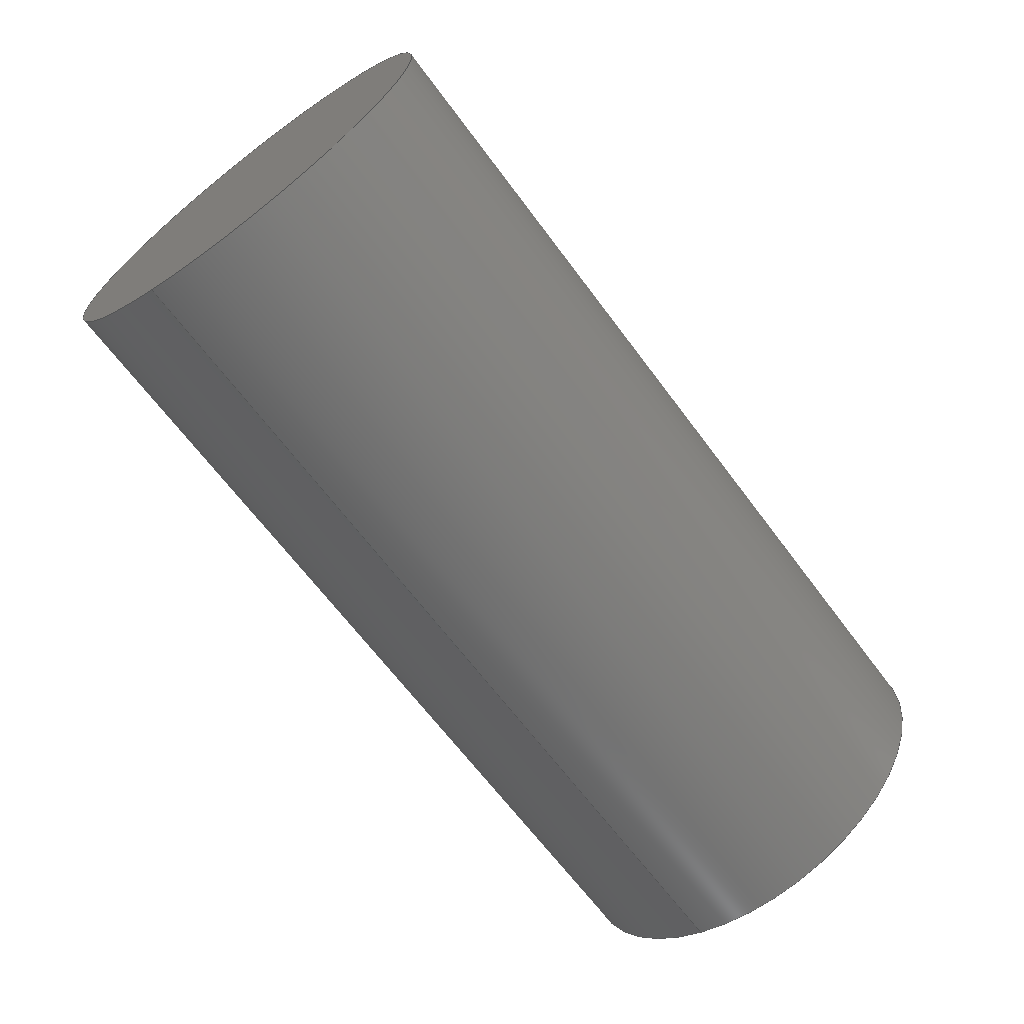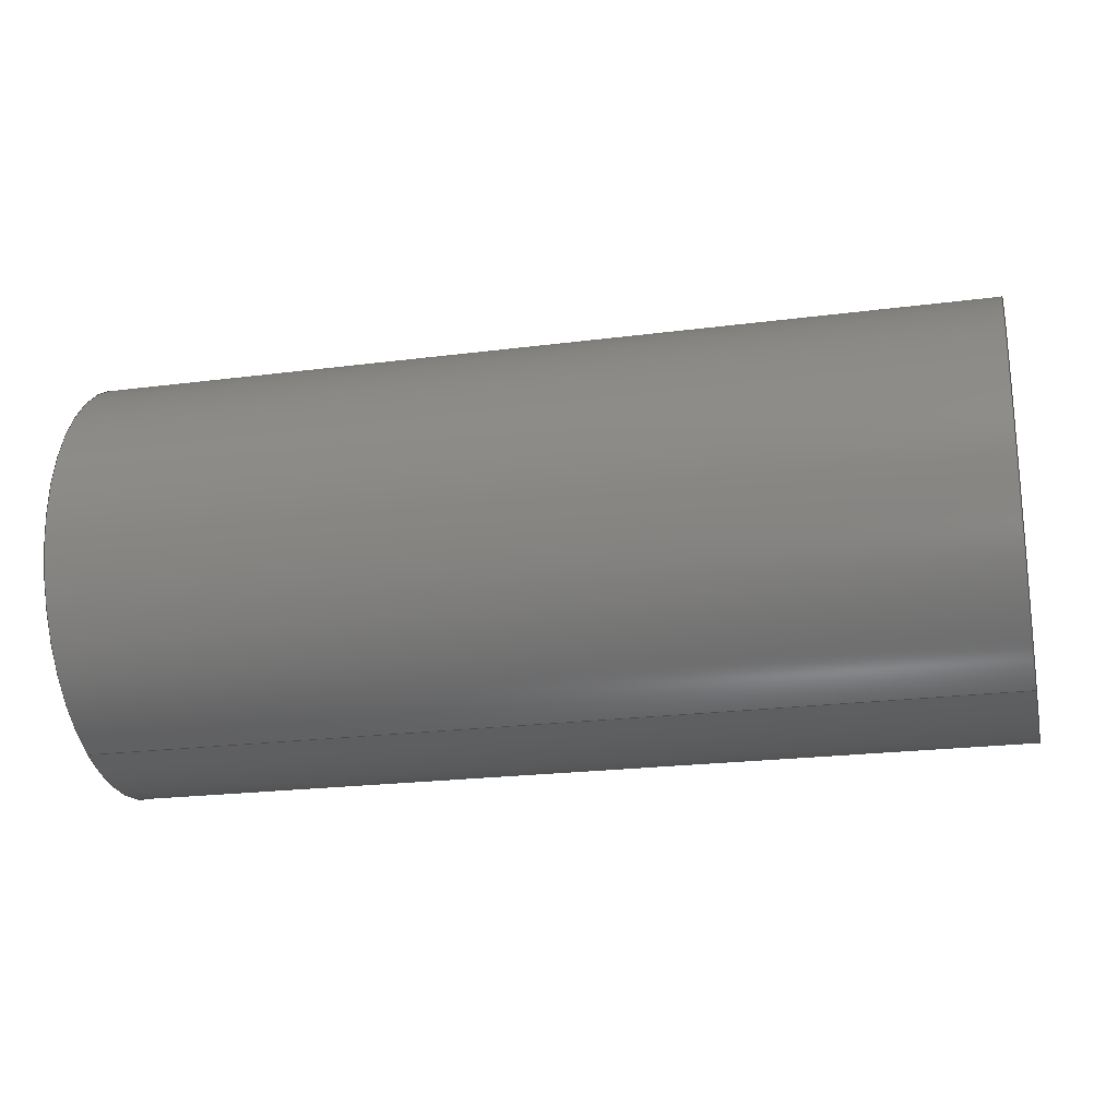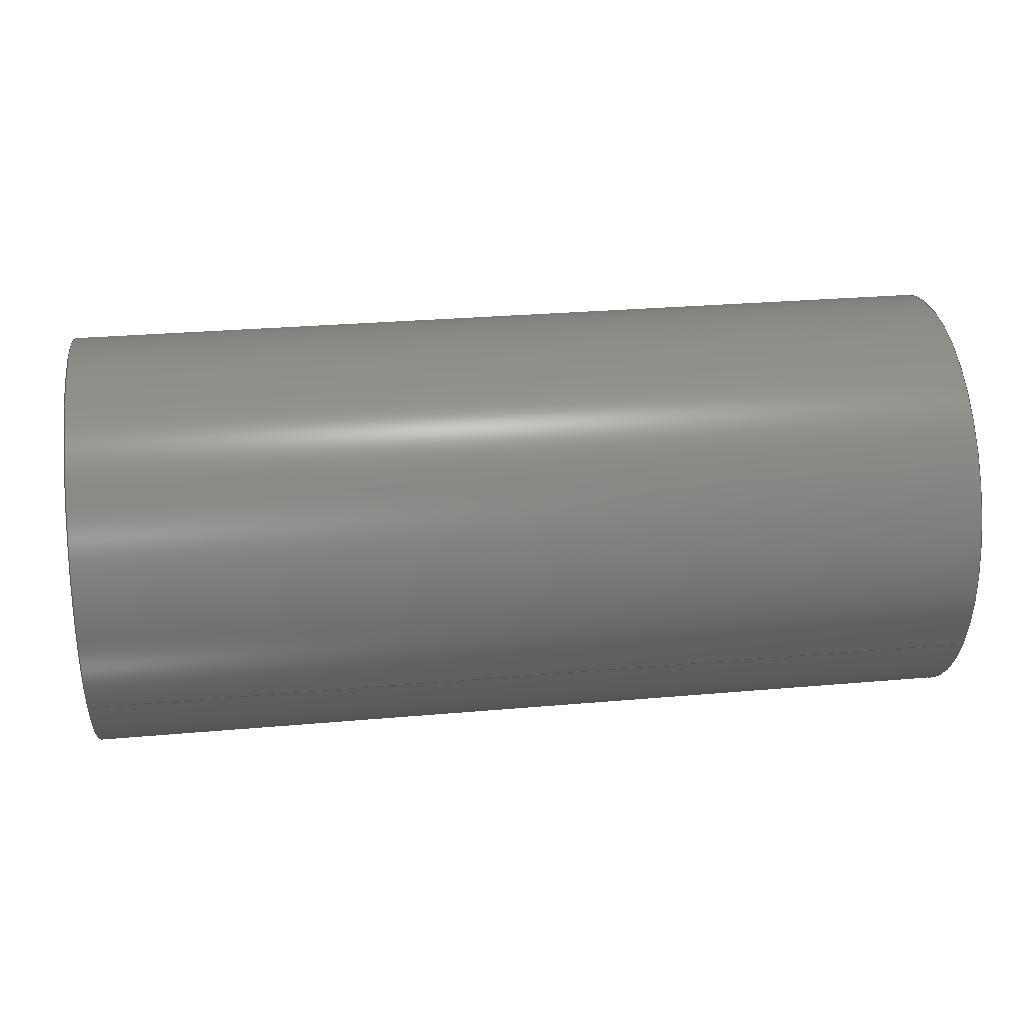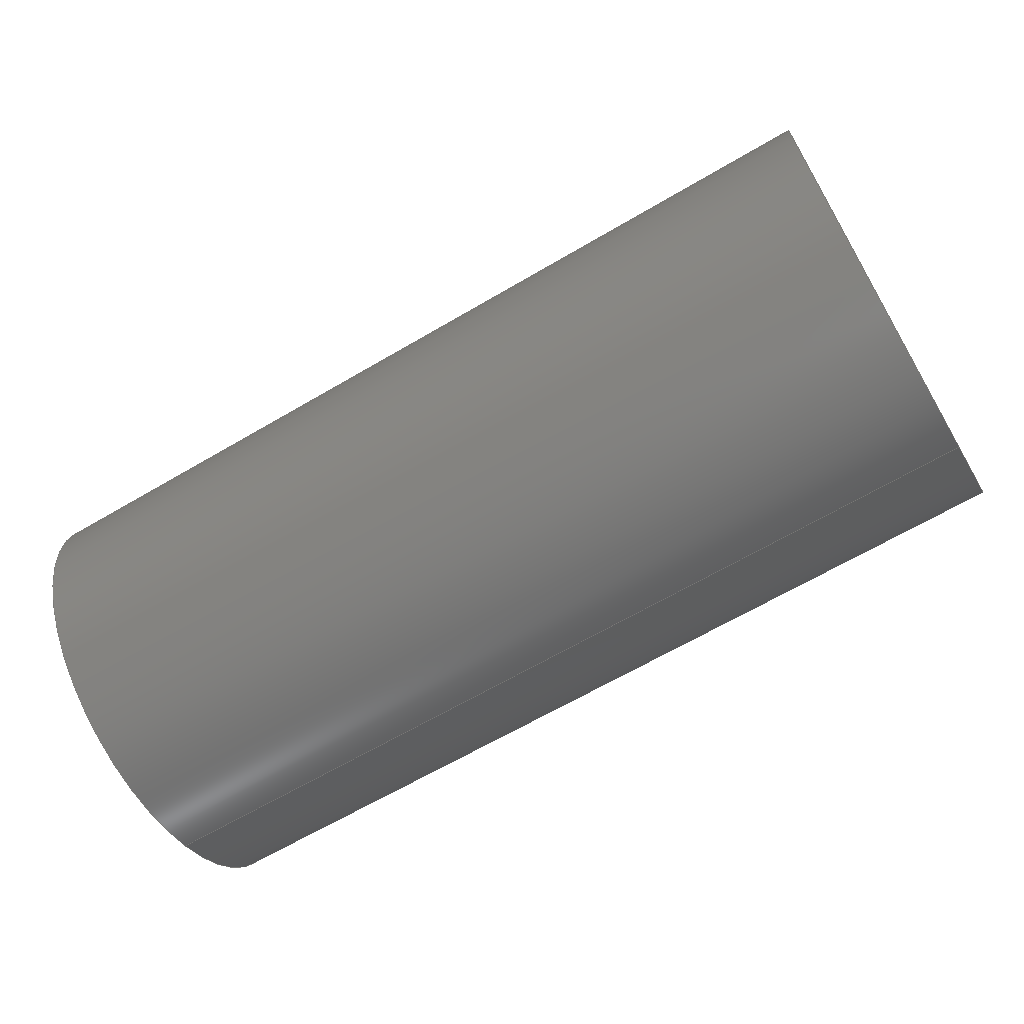
<metadata>
{"format":"step","ext":"step","renderer":"f3d","projection":"perspective","resolution":1024,"background":"white","views":[{"elev":-66.1,"azim":-53.3,"up":"+Y"},{"elev":-21.8,"azim":-167.2,"up":"+Y"},{"elev":29.3,"azim":-7.4,"up":"+Z"},{"elev":-65.2,"azim":30.6,"up":"+Y"}]}
</metadata>
<code>
ISO-10303-21;
DATA;
#1 =( NAMED_UNIT ( * ) PLANE_ANGLE_UNIT ( ) SI_UNIT ( $, .RADIAN. ) );
#2 = STYLED_ITEM ( 'NONE', ( #62 ), #162 ) ;
#3 = LENGTH_MEASURE_WITH_UNIT ( LENGTH_MEASURE( 0.0254 ), #104 );
#4 = AXIS2_PLACEMENT_3D ( 'NONE', #86, #182, #186 ) ;
#5 = DIRECTION ( 'NONE',  ( 0, 0, 1 ) ) ;
#6 = EDGE_LOOP ( 'NONE', ( #82, #23 ) ) ;
#7 = ORIENTED_EDGE ( 'NONE', *, *, #78, .F. ) ;
#8 = CIRCLE ( 'NONE', #4, 0.6496 ) ;
#9 = LINE ( 'NONE', #113, #94 ) ;
#10 = PLANE ( 'NONE',  #117 ) ;
#11 =( NAMED_UNIT ( * ) SI_UNIT ( $, .STERADIAN. ) SOLID_ANGLE_UNIT ( ) );
#12 = COLOUR_RGB ( '',0.7922, 0.8196, 0.9333 ) ;
#13 = ORIENTED_EDGE ( 'NONE', *, *, #59, .T. ) ;
#14 = SURFACE_STYLE_USAGE ( .BOTH. , #145 ) ;
#15 = FACE_OUTER_BOUND ( 'NONE', #111, .T. ) ;
#16 = PRODUCT ( 'pump0', 'pump0', '', ( #55 ) ) ;
#17 =( CONVERSION_BASED_UNIT ( 'INCH', #131 ) LENGTH_UNIT ( ) NAMED_UNIT ( #90 ) );
#18 = DIRECTION ( 'NONE',  ( 1, 0, 0 ) ) ;
#19 = EDGE_CURVE ( 'NONE', #57, #173, #30, .T. ) ;
#20 = CLOSED_SHELL ( 'NONE', ( #142, #116, #39, #83 ) ) ;
#21 = PRODUCT_DEFINITION_SHAPE ( 'NONE', 'NONE',  #189 ) ;
#22 = CARTESIAN_POINT ( 'NONE',  ( -0.06912, 0.05042, 0.6255 ) ) ;
#23 = ORIENTED_EDGE ( 'NONE', *, *, #19, .F. ) ;
#24 = DIRECTION ( 'NONE',  ( 1, 0, 0 ) ) ;
#25 = PLANE ( 'NONE',  #181 ) ;
#26 = UNCERTAINTY_MEASURE_WITH_UNIT (LENGTH_MEASURE( 1e-05 ), #17, 'distance_accuracy_value', 'NONE');
#27 = FACE_OUTER_BOUND ( 'NONE', #6, .T. ) ;
#28 = FILL_AREA_STYLE_COLOUR ( '', #108 ) ;
#29 = FACE_OUTER_BOUND ( 'NONE', #106, .T. ) ;
#30 = CIRCLE ( 'NONE', #126, 0.6496 ) ;
#31 =( LENGTH_UNIT ( ) NAMED_UNIT ( * ) SI_UNIT ( $, .METRE. ) );
#32 = ORIENTED_EDGE ( 'NONE', *, *, #124, .F. ) ;
#33 = CYLINDRICAL_SURFACE ( 'NONE', #121, 0.6496 ) ;
#34 = DIMENSIONAL_EXPONENTS ( 1, 0, 0, 0, 0, 0, 0 ) ;
#35 =( LENGTH_UNIT ( ) NAMED_UNIT ( * ) SI_UNIT ( $, .METRE. ) );
#36 = PRODUCT_DEFINITION ( 'UNKNOWN', '', #135, #96 ) ;
#37 = DIRECTION ( 'NONE',  ( 0, -0.9242, -0.3818 ) ) ;
#38 = APPLICATION_PROTOCOL_DEFINITION ( 'draft international standard', 'automotive_design', 1998, #67 ) ;
#39 = ADVANCED_FACE ( 'NONE', ( #168 ), #10, .T. ) ;
#40 = AXIS2_PLACEMENT_3D ( 'NONE', #150, #79, #53 ) ;
#41 = SHAPE_DEFINITION_REPRESENTATION ( #80, #185 ) ;
#42 = DIRECTION ( 'NONE',  ( 0, 0, 1 ) ) ;
#43 = CYLINDRICAL_SURFACE ( 'NONE', #163, 0.6496 ) ;
#44 = CARTESIAN_POINT ( 'NONE',  ( 0, 0, 2.756 ) ) ;
#45 = UNCERTAINTY_MEASURE_WITH_UNIT (LENGTH_MEASURE( 1e-05 ), #70, 'distance_accuracy_value', 'NONE');
#46 =( NAMED_UNIT ( * ) SI_UNIT ( $, .STERADIAN. ) SOLID_ANGLE_UNIT ( ) );
#47 =( GEOMETRIC_REPRESENTATION_CONTEXT ( 3 ) GLOBAL_UNCERTAINTY_ASSIGNED_CONTEXT ( ( #140 ) ) GLOBAL_UNIT_ASSIGNED_CONTEXT ( ( #99, #188, #158 ) ) REPRESENTATION_CONTEXT ( 'NONE', 'WORKASPACE' ) );
#48 = AXIS2_PLACEMENT_3D ( 'NONE', #44, #42, #97 ) ;
#49 = FILL_AREA_STYLE_COLOUR ( '', #12 ) ;
#50 = DIRECTION ( 'NONE',  ( -0, -0, -1 ) ) ;
#51 = APPLICATION_CONTEXT ( 'automotive_design' ) ;
#52 = FILL_AREA_STYLE ('',( #49 ) ) ;
#53 = DIRECTION ( 'NONE',  ( 1, 0, 0 ) ) ;
#54 = CARTESIAN_POINT ( 'NONE',  ( 0, 0, 0 ) ) ;
#55 = PRODUCT_CONTEXT ( 'NONE', #51, 'mechanical' ) ;
#56 = MECHANICAL_DESIGN_GEOMETRIC_PRESENTATION_REPRESENTATION (  '', ( #2 ), #183 ) ;
#57 = VERTEX_POINT ( 'NONE', #143 ) ;
#58 = CIRCLE ( 'NONE', #48, 0.6496 ) ;
#59 = EDGE_CURVE ( 'NONE', #173, #57, #134, .T. ) ;
#60 = CARTESIAN_POINT ( 'NONE',  ( 0.6496, 7.955e-17, 2.756 ) ) ;
#61 = SHAPE_REPRESENTATION_RELATIONSHIP ( 'NONE' , 'NONE' ,  #185, #162 ) ;
#62 = PRESENTATION_STYLE_ASSIGNMENT (( #14 ) ) ;
#63 = PRODUCT_DEFINITION_SHAPE ( 'NONE', 'NONE',  #101 ) ;
#64 = MECHANICAL_DESIGN_GEOMETRIC_PRESENTATION_REPRESENTATION (  '', ( #71 ), #100 ) ;
#65 = DIRECTION ( 'NONE',  ( 1, 0, 0 ) ) ;
#66 = LINE ( 'NONE', #169, #171 ) ;
#67 = APPLICATION_CONTEXT ( 'automotive_design' ) ;
#68 = ORIENTED_EDGE ( 'NONE', *, *, #19, .T. ) ;
#69 = DIRECTION ( 'NONE',  ( 1, 0, -0 ) ) ;
#70 =( CONVERSION_BASED_UNIT ( 'INCH', #152 ) LENGTH_UNIT ( ) NAMED_UNIT ( #172 ) );
#71 = STYLED_ITEM ( 'NONE', ( #151 ), #120 ) ;
#72 = PRODUCT_DEFINITION_CONTEXT ( 'detailed design', #67, 'design' ) ;
#73 = VERTEX_POINT ( 'NONE', #60 ) ;
#74 = CARTESIAN_POINT ( 'NONE',  ( 0, 0, 2.756 ) ) ;
#75 = AXIS2_PLACEMENT_3D ( 'NONE', #54, #5, #18 ) ;
#76 = DIRECTION ( 'NONE',  ( -1, 0, 0 ) ) ;
#77 = VERTEX_POINT ( 'NONE', #127 ) ;
#78 = EDGE_CURVE ( 'NONE', #73, #77, #58, .T. ) ;
#79 = DIRECTION ( 'NONE',  ( 0, 0, 1 ) ) ;
#80 = PRODUCT_DEFINITION_SHAPE ( 'NONE', 'NONE',  #36 ) ;
#81 =( NAMED_UNIT ( * ) SI_UNIT ( $, .STERADIAN. ) SOLID_ANGLE_UNIT ( ) );
#82 = ORIENTED_EDGE ( 'NONE', *, *, #59, .F. ) ;
#83 = ADVANCED_FACE ( 'NONE', ( #27 ), #25, .F. ) ;
#84 = DIRECTION ( 'NONE',  ( 1, 0, 0 ) ) ;
#85 = PRODUCT_RELATED_PRODUCT_CATEGORY ( 'part', '', ( #105 ) ) ;
#86 = CARTESIAN_POINT ( 'NONE',  ( 0, 0, 2.756 ) ) ;
#87 = ORIENTED_EDGE ( 'NONE', *, *, #136, .F. ) ;
#88 = EDGE_CURVE ( 'NONE', #77, #73, #8, .T. ) ;
#89 = AXIS2_PLACEMENT_3D ( 'NONE', #98, #166, #84 ) ;
#90 = DIMENSIONAL_EXPONENTS ( 1, 0, 0, 0, 0, 0, 0 ) ;
#91 = SURFACE_STYLE_FILL_AREA ( #52 ) ;
#92 = EDGE_LOOP ( 'NONE', ( #159, #125 ) ) ;
#93 = CONTEXT_DEPENDENT_SHAPE_REPRESENTATION ( #184, #21 ) ;
#94 = VECTOR ( 'NONE', #50, 39.37 ) ;
#95 = SURFACE_STYLE_USAGE ( .BOTH. , #161 ) ;
#96 = PRODUCT_DEFINITION_CONTEXT ( 'detailed design', #160, 'design' ) ;
#97 = DIRECTION ( 'NONE',  ( 1, 0, 0 ) ) ;
#98 = CARTESIAN_POINT ( 'NONE',  ( 0, 0, 0 ) ) ;
#99 =( CONVERSION_BASED_UNIT ( 'INCH', #174 ) LENGTH_UNIT ( ) NAMED_UNIT ( #103 ) );
#100 =( GEOMETRIC_REPRESENTATION_CONTEXT ( 3 ) GLOBAL_UNCERTAINTY_ASSIGNED_CONTEXT ( ( #45 ) ) GLOBAL_UNIT_ASSIGNED_CONTEXT ( ( #70, #167, #11 ) ) REPRESENTATION_CONTEXT ( 'NONE', 'WORKASPACE' ) );
#101 = PRODUCT_DEFINITION ( 'UNKNOWN', '', #149, #72 ) ;
#102 = ORIENTED_EDGE ( 'NONE', *, *, #136, .T. ) ;
#103 = DIMENSIONAL_EXPONENTS ( 1, 0, 0, 0, 0, 0, 0 ) ;
#104 =( LENGTH_UNIT ( ) NAMED_UNIT ( * ) SI_UNIT ( $, .METRE. ) );
#105 = PRODUCT ( '2mod_2cyl_1adap', '2mod_2cyl_1adap', '', ( #147 ) ) ;
#106 = EDGE_LOOP ( 'NONE', ( #87, #112, #179, #13 ) ) ;
#107 = FILL_AREA_STYLE ('',( #28 ) ) ;
#108 = COLOUR_RGB ( '',0.7922, 0.8196, 0.9333 ) ;
#109 = SURFACE_STYLE_FILL_AREA ( #107 ) ;
#110 = DIRECTION ( 'NONE',  ( 0, 0, 1 ) ) ;
#111 = EDGE_LOOP ( 'NONE', ( #7, #102, #68, #32 ) ) ;
#112 = ORIENTED_EDGE ( 'NONE', *, *, #88, .F. ) ;
#113 = CARTESIAN_POINT ( 'NONE',  ( 0.6496, 7.955e-17, 2.756 ) ) ;
#114 = SHAPE_REPRESENTATION ( '2mod_2cyl_1adap', ( #40, #175 ), #187 ) ;
#115 = DIRECTION ( 'NONE',  ( -0, -0, -1 ) ) ;
#116 = ADVANCED_FACE ( 'NONE', ( #29 ), #43, .T. ) ;
#117 = AXIS2_PLACEMENT_3D ( 'NONE', #139, #110, #69 ) ;
#118 = CARTESIAN_POINT ( 'NONE',  ( -0.6496, 0, 0 ) ) ;
#119 = CARTESIAN_POINT ( 'NONE',  ( 0, 0, 2.756 ) ) ;
#120 = MANIFOLD_SOLID_BREP ( 'Boss-Extrude1', #20 ) ;
#121 = AXIS2_PLACEMENT_3D ( 'NONE', #119, #146, #76 ) ;
#122 = APPLICATION_PROTOCOL_DEFINITION ( 'draft international standard', 'automotive_design', 1998, #177 ) ;
#123 = SHAPE_DEFINITION_REPRESENTATION ( #63, #114 ) ;
#124 = EDGE_CURVE ( 'NONE', #77, #173, #66, .T. ) ;
#125 = ORIENTED_EDGE ( 'NONE', *, *, #78, .T. ) ;
#126 = AXIS2_PLACEMENT_3D ( 'NONE', #138, #128, #24 ) ;
#127 = CARTESIAN_POINT ( 'NONE',  ( -0.6496, 0, 2.756 ) ) ;
#128 = DIRECTION ( 'NONE',  ( 0, 0, 1 ) ) ;
#129 = DIRECTION ( 'NONE',  ( -0, -0, -1 ) ) ;
#130 =( NAMED_UNIT ( * ) PLANE_ANGLE_UNIT ( ) SI_UNIT ( $, .RADIAN. ) );
#131 = LENGTH_MEASURE_WITH_UNIT ( LENGTH_MEASURE( 0.0254 ), #31 );
#132 = AXIS2_PLACEMENT_3D ( 'NONE', #144, #170, #65 ) ;
#133 = DIRECTION ( 'NONE',  ( 1, 0, 0 ) ) ;
#134 = CIRCLE ( 'NONE', #89, 0.6496 ) ;
#135 = PRODUCT_DEFINITION_FORMATION_WITH_SPECIFIED_SOURCE ( 'ANY', '', #16, .NOT_KNOWN. ) ;
#136 = EDGE_CURVE ( 'NONE', #73, #57, #9, .T. ) ;
#137 =( CONVERSION_BASED_UNIT ( 'INCH', #3 ) LENGTH_UNIT ( ) NAMED_UNIT ( #34 ) );
#138 = CARTESIAN_POINT ( 'NONE',  ( 0, 0, 0 ) ) ;
#139 = CARTESIAN_POINT ( 'NONE',  ( 0, 0, 2.756 ) ) ;
#140 = UNCERTAINTY_MEASURE_WITH_UNIT (LENGTH_MEASURE( 1e-05 ), #99, 'distance_accuracy_value', 'NONE');
#141 = DIRECTION ( 'NONE',  ( -1, 0, 0 ) ) ;
#142 = ADVANCED_FACE ( 'NONE', ( #15 ), #33, .T. ) ;
#143 = CARTESIAN_POINT ( 'NONE',  ( 0.6496, 7.955e-17, 0 ) ) ;
#144 = CARTESIAN_POINT ( 'NONE',  ( 0, 0, 0 ) ) ;
#145 = SURFACE_SIDE_STYLE ('',( #91 ) ) ;
#146 = DIRECTION ( 'NONE',  ( -0, -0, -1 ) ) ;
#147 = PRODUCT_CONTEXT ( 'NONE', #177, 'mechanical' ) ;
#148 = APPLICATION_PROTOCOL_DEFINITION ( 'draft international standard', 'automotive_design', 1998, #51 ) ;
#149 = PRODUCT_DEFINITION_FORMATION_WITH_SPECIFIED_SOURCE ( 'ANY', '', #105, .NOT_KNOWN. ) ;
#150 = CARTESIAN_POINT ( 'NONE',  ( 0, 0, 0 ) ) ;
#151 = PRESENTATION_STYLE_ASSIGNMENT (( #95 ) ) ;
#152 = LENGTH_MEASURE_WITH_UNIT ( LENGTH_MEASURE( 0.0254 ), #164 );
#153 = UNCERTAINTY_MEASURE_WITH_UNIT (LENGTH_MEASURE( 1e-05 ), #137, 'distance_accuracy_value', 'NONE');
#154 = CARTESIAN_POINT ( 'NONE',  ( 0, 0, 0 ) ) ;
#155 = DIRECTION ( 'NONE',  ( 0, 0, 1 ) ) ;
#156 = PRESENTATION_LAYER_ASSIGNMENT (  '', '', ( #2 ) ) ;
#157 = PRESENTATION_LAYER_ASSIGNMENT (  '', '', ( #71 ) ) ;
#158 =( NAMED_UNIT ( * ) SI_UNIT ( $, .STERADIAN. ) SOLID_ANGLE_UNIT ( ) );
#159 = ORIENTED_EDGE ( 'NONE', *, *, #88, .T. ) ;
#160 = APPLICATION_CONTEXT ( 'automotive_design' ) ;
#161 = SURFACE_SIDE_STYLE ('',( #109 ) ) ;
#162 = ADVANCED_BREP_SHAPE_REPRESENTATION ( '', ( #120, #132 ), #47 ) ;
#163 = AXIS2_PLACEMENT_3D ( 'NONE', #74, #129, #141 ) ;
#164 =( LENGTH_UNIT ( ) NAMED_UNIT ( * ) SI_UNIT ( $, .METRE. ) );
#165 = PRODUCT_RELATED_PRODUCT_CATEGORY ( 'part', '', ( #16 ) ) ;
#166 = DIRECTION ( 'NONE',  ( 0, 0, 1 ) ) ;
#167 =( NAMED_UNIT ( * ) PLANE_ANGLE_UNIT ( ) SI_UNIT ( $, .RADIAN. ) );
#168 = FACE_OUTER_BOUND ( 'NONE', #92, .T. ) ;
#169 = CARTESIAN_POINT ( 'NONE',  ( -0.6496, 0, 2.756 ) ) ;
#170 = DIRECTION ( 'NONE',  ( 0, 0, 1 ) ) ;
#171 = VECTOR ( 'NONE', #115, 39.37 ) ;
#172 = DIMENSIONAL_EXPONENTS ( 1, 0, 0, 0, 0, 0, 0 ) ;
#173 = VERTEX_POINT ( 'NONE', #118 ) ;
#174 = LENGTH_MEASURE_WITH_UNIT ( LENGTH_MEASURE( 0.0254 ), #35 );
#175 = AXIS2_PLACEMENT_3D ( 'NONE', #22, #133, #37 ) ;
#176 = ITEM_DEFINED_TRANSFORMATION ( 'NONE', 'NONE', #175,  #132 ) ;
#177 = APPLICATION_CONTEXT ( 'automotive_design' ) ;
#178 = APPLICATION_PROTOCOL_DEFINITION ( 'draft international standard', 'automotive_design', 1998, #160 ) ;
#179 = ORIENTED_EDGE ( 'NONE', *, *, #124, .T. ) ;
#180 = DIRECTION ( 'NONE',  ( 1, 0, -0 ) ) ;
#181 = AXIS2_PLACEMENT_3D ( 'NONE', #154, #155, #180 ) ;
#182 = DIRECTION ( 'NONE',  ( 0, 0, 1 ) ) ;
#183 =( GEOMETRIC_REPRESENTATION_CONTEXT ( 3 ) GLOBAL_UNCERTAINTY_ASSIGNED_CONTEXT ( ( #26 ) ) GLOBAL_UNIT_ASSIGNED_CONTEXT ( ( #17, #130, #46 ) ) REPRESENTATION_CONTEXT ( 'NONE', 'WORKASPACE' ) );
#184 =( REPRESENTATION_RELATIONSHIP ('NONE','NONE', #114, #185 ) REPRESENTATION_RELATIONSHIP_WITH_TRANSFORMATION ( #176 )SHAPE_REPRESENTATION_RELATIONSHIP( ) );
#185 = SHAPE_REPRESENTATION ( 'pump0', ( #132 ), #47 ) ;
#186 = DIRECTION ( 'NONE',  ( 1, 0, 0 ) ) ;
#187 =( GEOMETRIC_REPRESENTATION_CONTEXT ( 3 ) GLOBAL_UNCERTAINTY_ASSIGNED_CONTEXT ( ( #153 ) ) GLOBAL_UNIT_ASSIGNED_CONTEXT ( ( #137, #1, #81 ) ) REPRESENTATION_CONTEXT ( 'NONE', 'WORKASPACE' ) );
#188 =( NAMED_UNIT ( * ) PLANE_ANGLE_UNIT ( ) SI_UNIT ( $, .RADIAN. ) );
#189 = NEXT_ASSEMBLY_USAGE_OCCURRENCE ( 'NAUO1', ' ', ' ', #101, #36, $ ) ;
ENDSEC;
END-ISO-10303-21;

</code>
